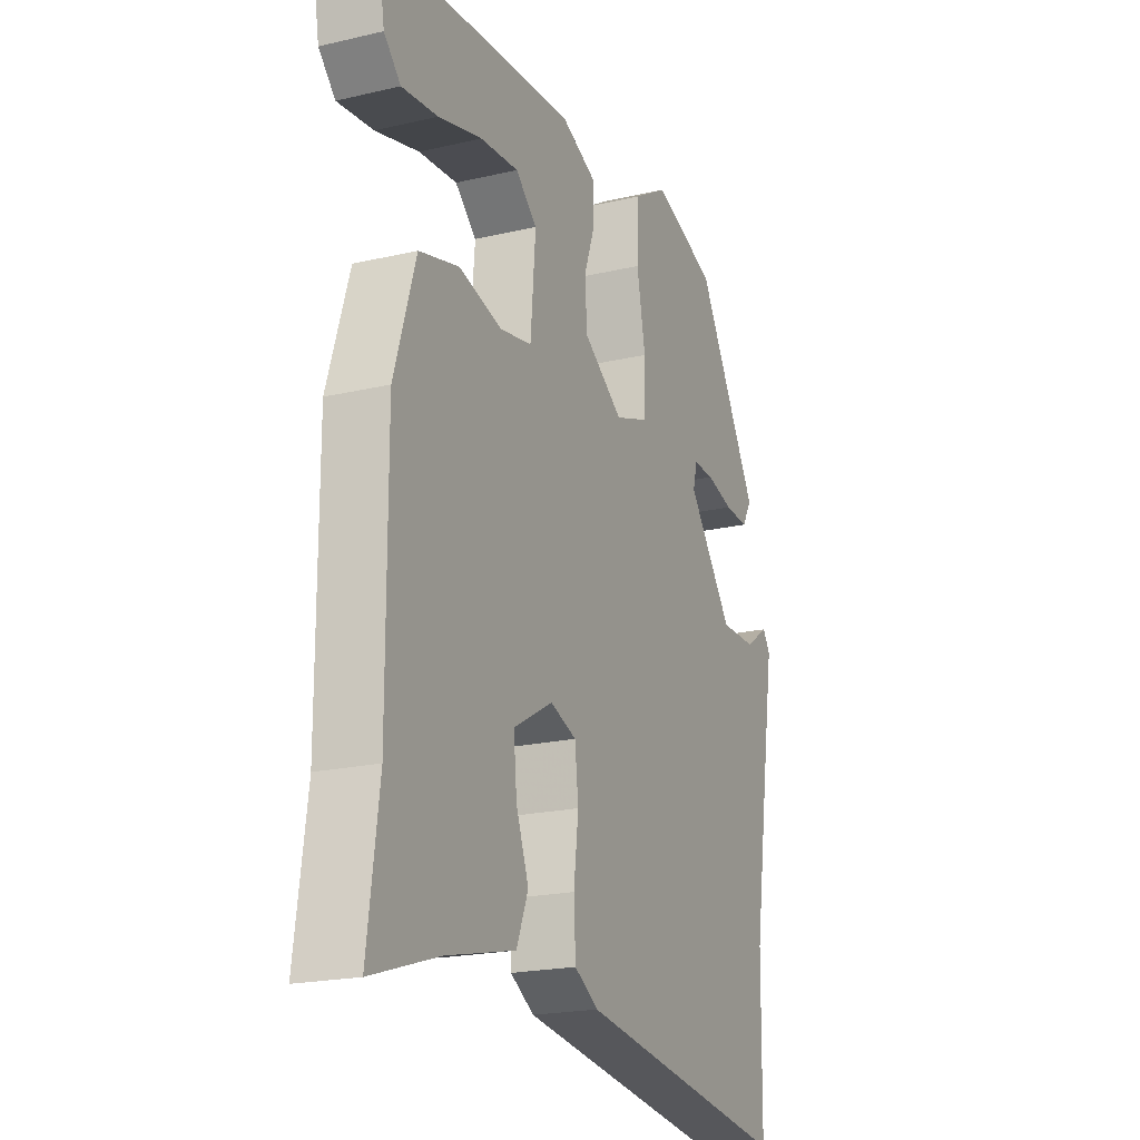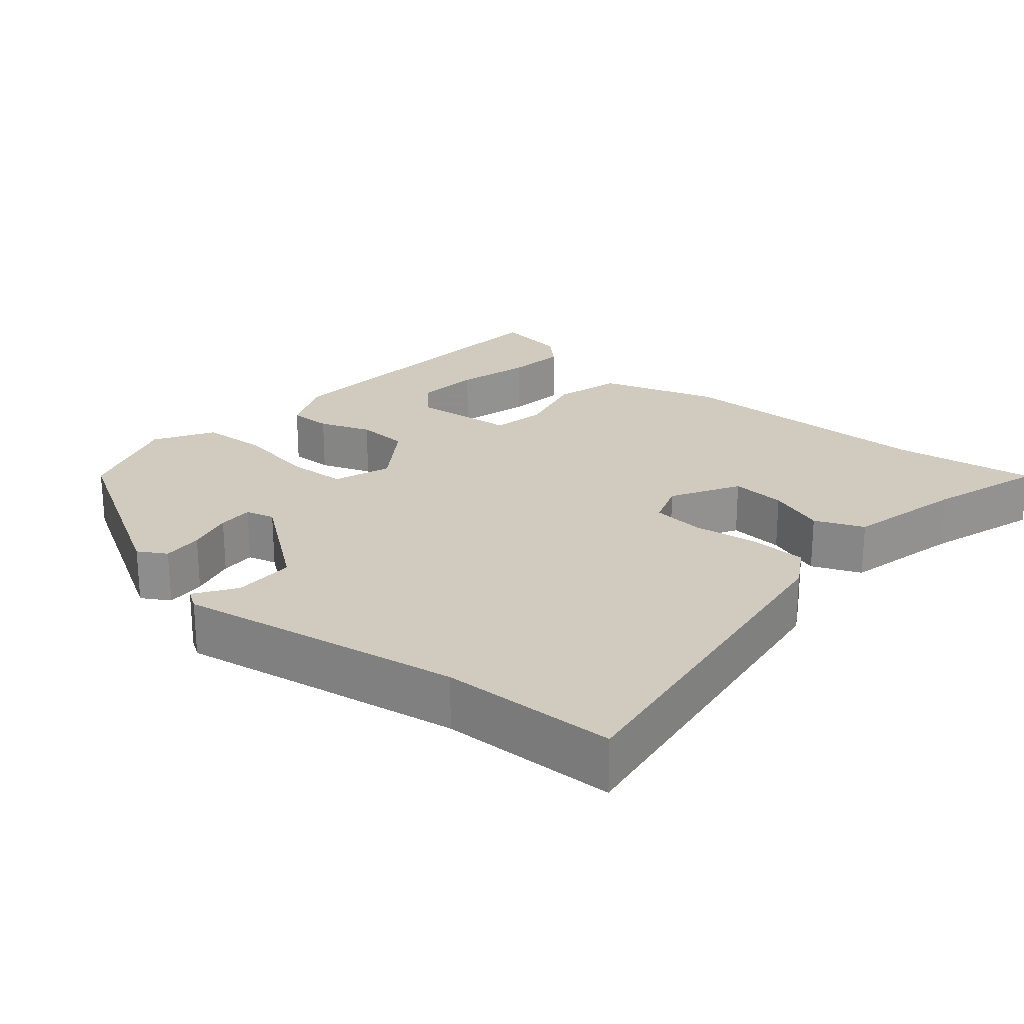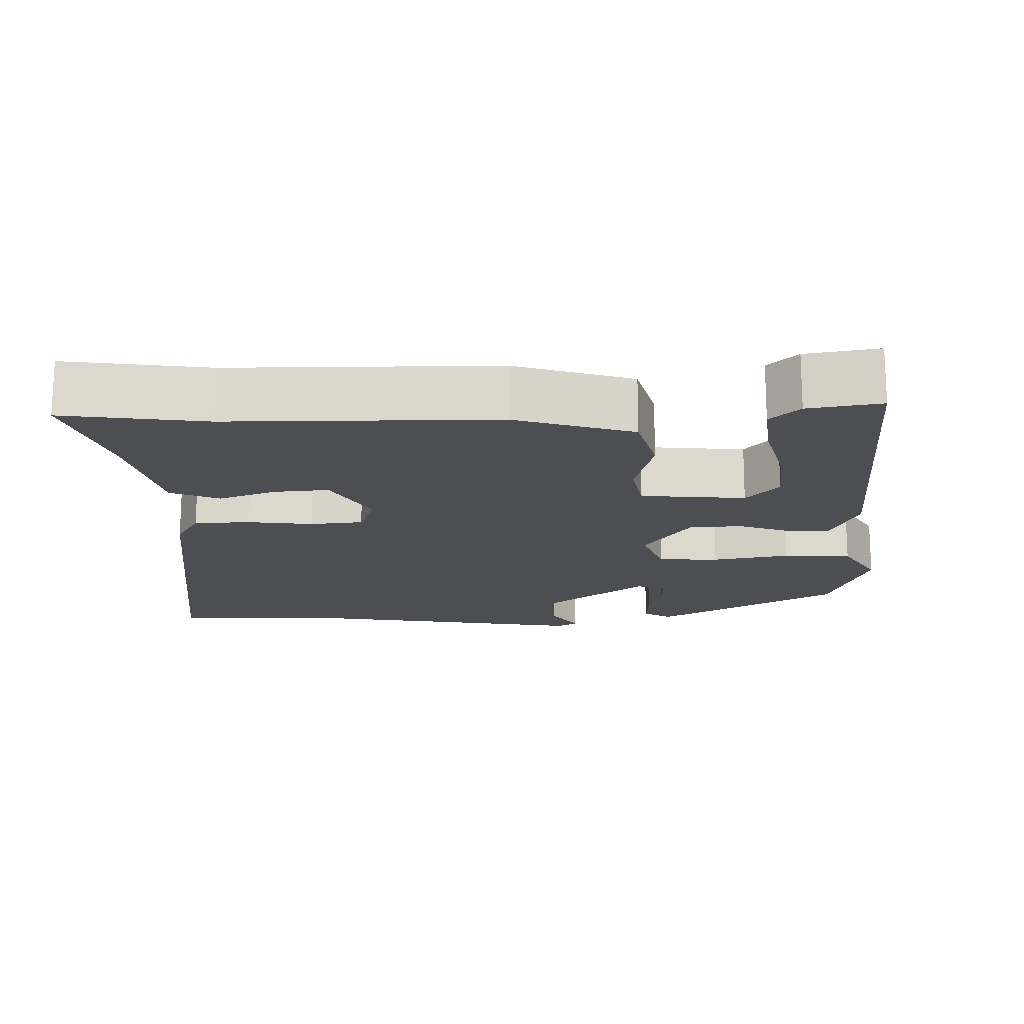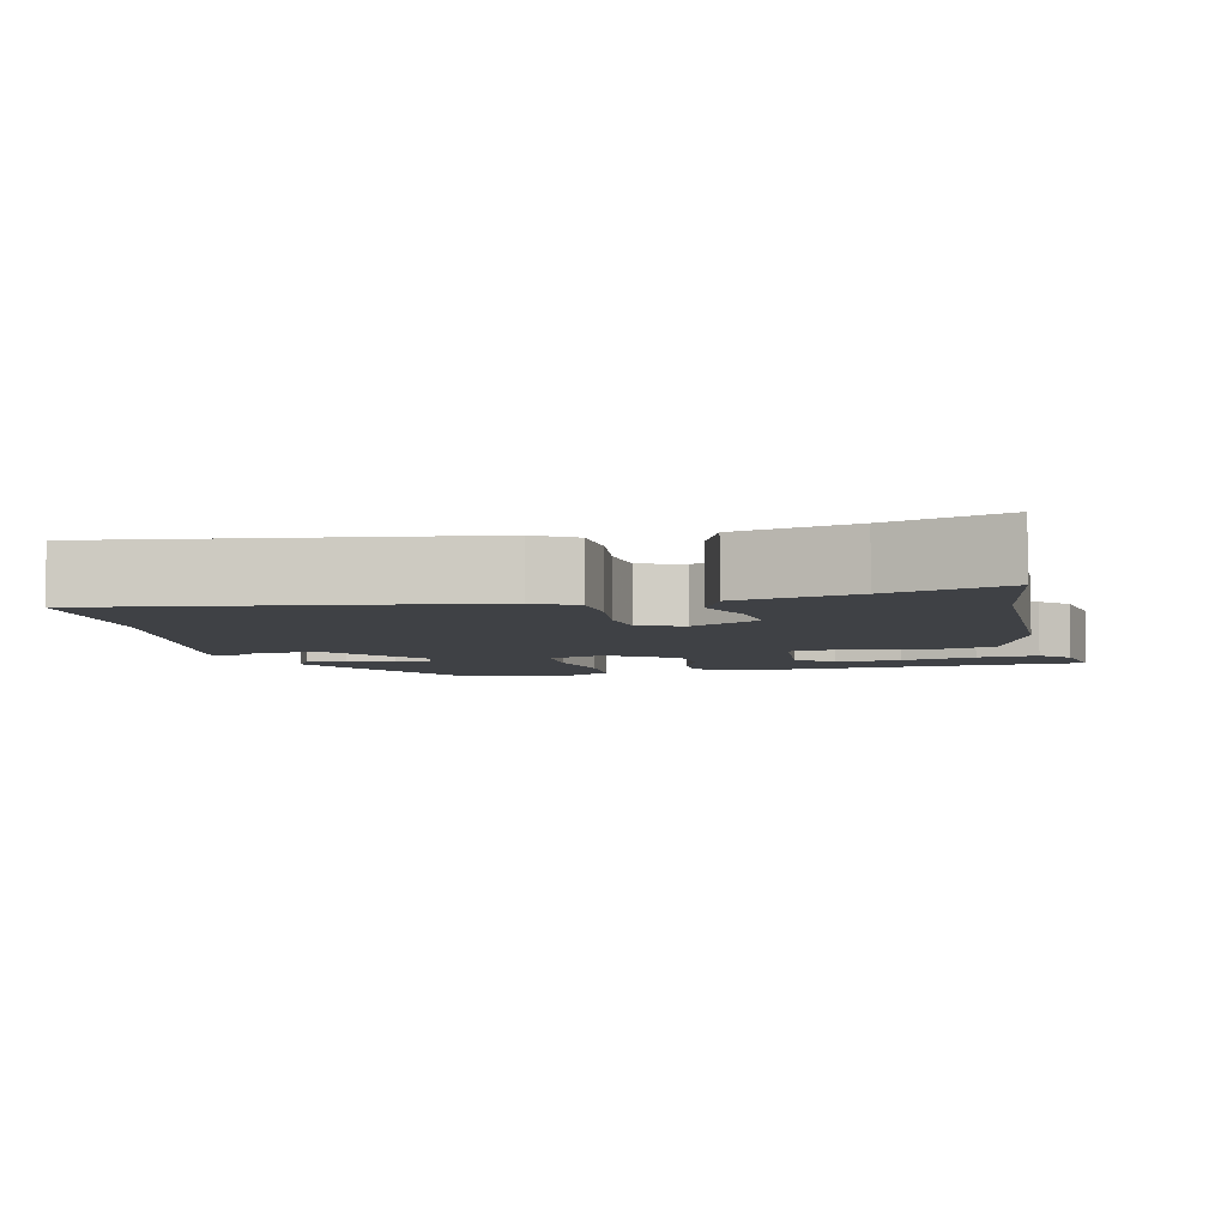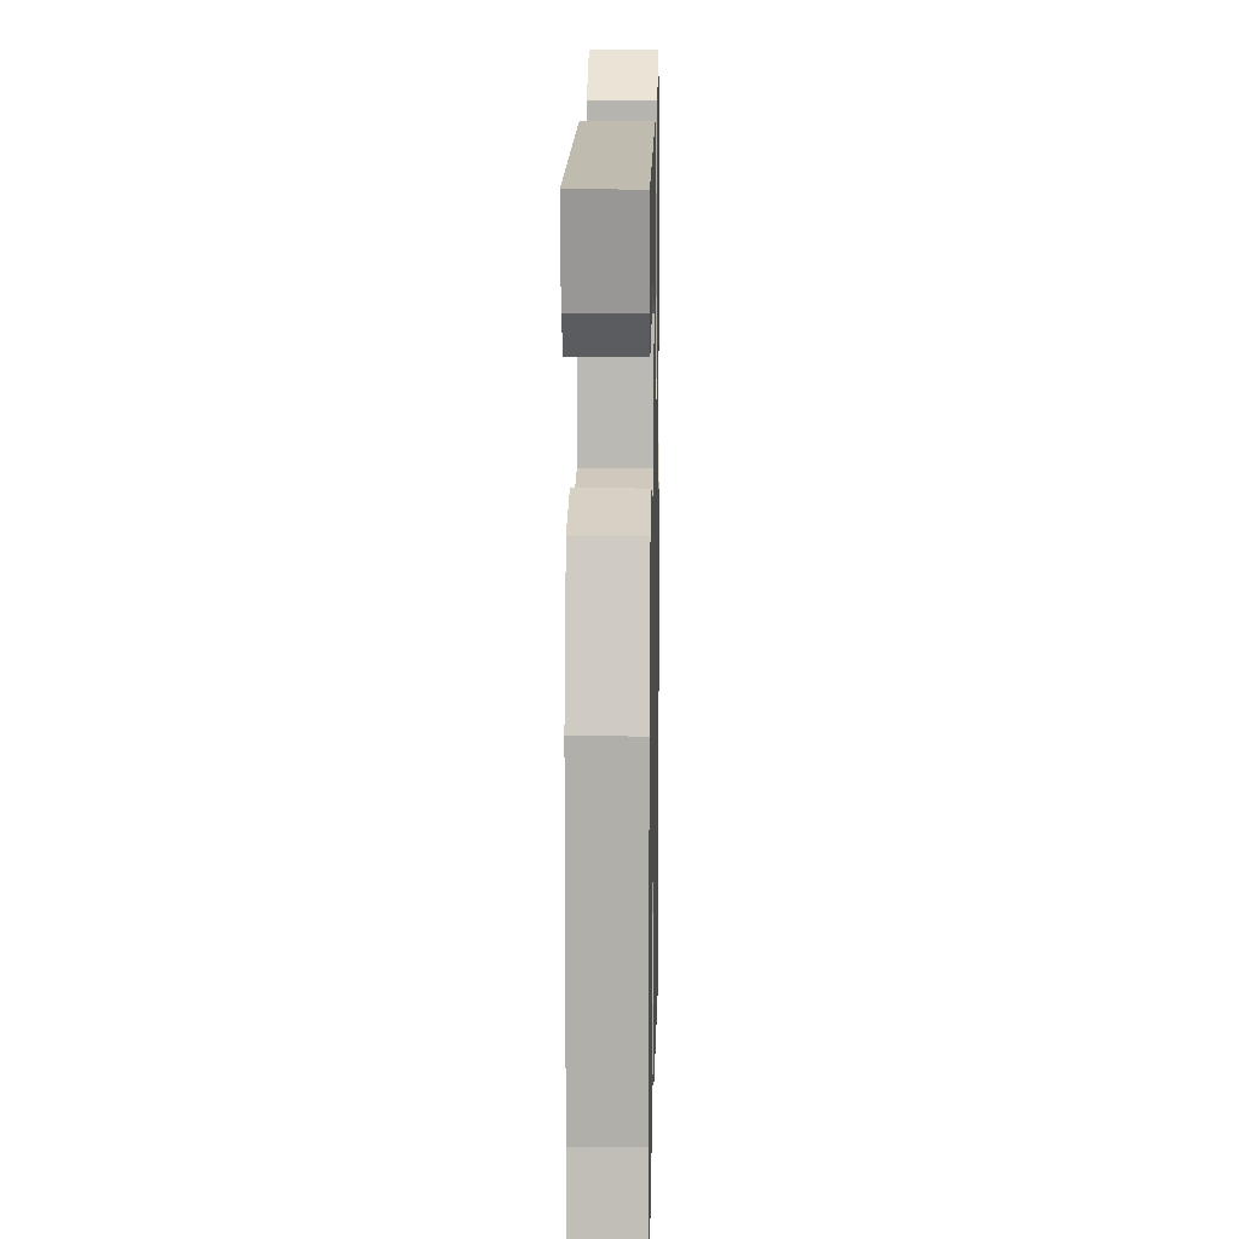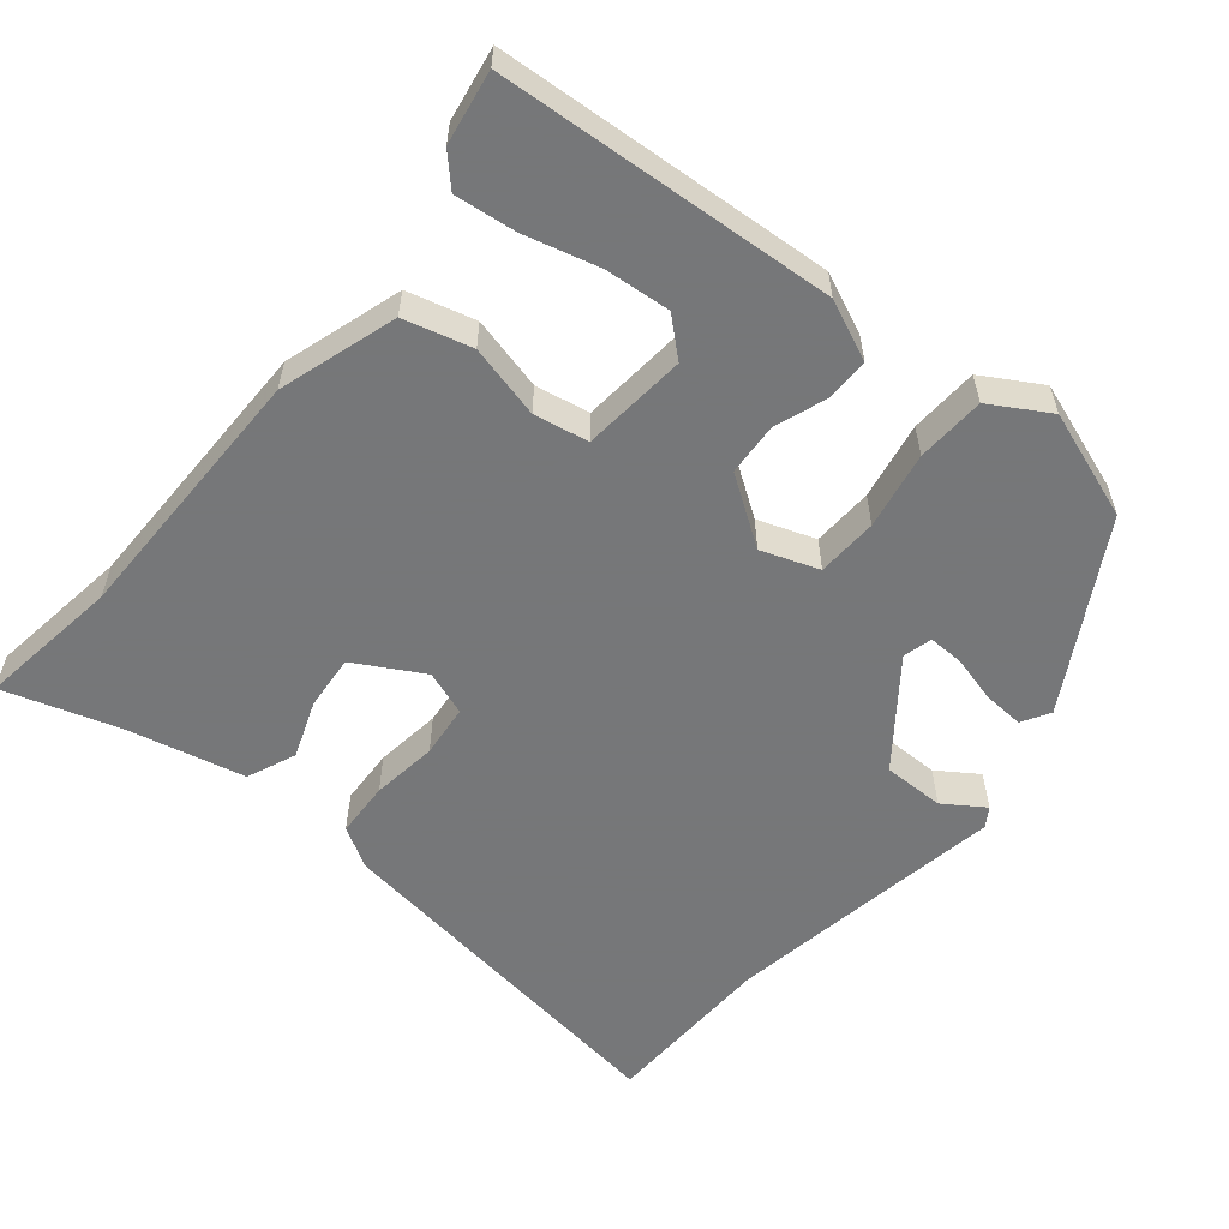
<metadata>
{"format":"obj","ext":"obj","renderer":"f3d","projection":"perspective","resolution":1024,"background":"white","views":[{"elev":-20.4,"azim":-66.9,"up":"+Z"},{"elev":23.5,"azim":129.8,"up":"+Y"},{"elev":-17.0,"azim":-89.0,"up":"+Y"},{"elev":-5.5,"azim":-167.6,"up":"+Y"},{"elev":11.7,"azim":-88.8,"up":"+Z"},{"elev":-57.1,"azim":-39.9,"up":"+Y"}]}
</metadata>
<code>
v 0.503 0.07 -0.312
v 0.499 0.07 -0.547
v 0.003 0.07 -0.481
v -0.052 0.07 -0.449
v -0.056 0.07 -0.374
v -0.045 0.07 -0.285
v -0.053 0.07 -0.214
v -0.113 0.07 -0.193
v -0.204 0.07 -0.245
v -0.197 0.07 -0.319
v -0.168 0.07 -0.396
v -0.195 0.07 -0.462
v -0.352 0.07 -0.499
v -0.507 0.07 -0.549
v -0.481 0.07 -0.356
v -0.482 0.07 0.003
v -0.433 0.07 0.162
v -0.342 0.07 0.187
v -0.243 0.07 0.163
v -0.17 0.07 0.177
v -0.158 0.07 0.318
v -0.207 0.07 0.361
v -0.295 0.07 0.353
v -0.395 0.07 0.326
v -0.477 0.07 0.316
v -0.515 0.07 0.355
v -0.532 0.07 0.453
v -0.08 0.07 0.487
v 0.001 0.07 0.452
v 0.001 0.07 0.394
v -0.024 0.07 0.324
v -0.019 0.07 0.253
v 0.072 0.07 0.192
v 0.149 0.07 0.22
v 0.152 0.07 0.302
v 0.132 0.07 0.406
v 0.136 0.07 0.498
v 0.214 0.07 0.545
v 0.361 0.07 0.495
v 0.504 0.07 0.25
v 0.482 0.07 0.212
v 0.427 0.07 0.215
v 0.364 0.07 0.231
v 0.316 0.07 0.232
v 0.306 0.07 0.193
v 0.41 0.07 0.058
v 0.493 0.07 0.059
v 0.547 0.07 0.096
v 0.564 0.07 0.07
v 0.533 0.07 -0.121
v 0.503 0 -0.312
v 0.499 0 -0.547
v 0.003 0 -0.481
v -0.052 0 -0.449
v -0.056 0 -0.374
v -0.045 0 -0.285
v -0.053 0 -0.214
v -0.113 0 -0.193
v -0.204 0 -0.245
v -0.197 0 -0.319
v -0.168 0 -0.396
v -0.195 0 -0.462
v -0.352 0 -0.499
v -0.507 0 -0.549
v -0.481 0 -0.356
v -0.482 0 0.003
v -0.433 0 0.162
v -0.342 0 0.187
v -0.243 0 0.163
v -0.17 0 0.177
v -0.158 0 0.318
v -0.207 0 0.361
v -0.295 0 0.353
v -0.395 0 0.326
v -0.477 0 0.316
v -0.515 0 0.355
v -0.532 0 0.453
v -0.08 0 0.487
v 0.001 0 0.452
v 0.001 0 0.394
v -0.024 0 0.324
v -0.019 0 0.253
v 0.072 0 0.192
v 0.149 0 0.22
v 0.152 0 0.302
v 0.132 0 0.406
v 0.136 0 0.498
v 0.214 0 0.545
v 0.361 0 0.495
v 0.504 0 0.25
v 0.482 0 0.212
v 0.427 0 0.215
v 0.364 0 0.231
v 0.316 0 0.232
v 0.306 0 0.193
v 0.41 0 0.058
v 0.493 0 0.059
v 0.547 0 0.096
v 0.564 0 0.07
v 0.533 0 -0.121
f 47 48 49 50
f 46 47 50 1
f 4 5 6
f 3 4 6
f 2 3 6
f 1 2 6
f 46 1 6
f 45 46 6
f 44 45 6 7
f 41 42 43
f 40 41 43
f 39 40 43
f 38 39 43
f 37 38 43
f 36 37 43
f 35 36 43
f 35 43 44
f 34 35 44
f 44 7 8
f 34 44 8
f 33 34 8
f 29 30 31
f 28 29 31
f 27 28 31
f 25 26 27
f 24 25 27
f 23 24 27
f 22 23 27
f 22 27 31
f 21 22 31 32
f 17 18 19
f 16 17 19
f 15 16 19
f 15 19 20
f 14 15 20
f 13 14 20
f 10 11 12 13
f 9 10 13
f 9 13 20
f 21 32 33
f 20 21 33
f 9 20 33
f 8 9 33
f 100 99 98 97
f 51 100 97 96
f 56 55 54
f 56 54 53
f 56 53 52
f 56 52 51
f 56 51 96
f 56 96 95
f 57 56 95 94
f 93 92 91
f 93 91 90
f 93 90 89
f 93 89 88
f 93 88 87
f 93 87 86
f 93 86 85
f 94 93 85
f 94 85 84
f 58 57 94
f 58 94 84
f 58 84 83
f 81 80 79
f 81 79 78
f 81 78 77
f 77 76 75
f 77 75 74
f 77 74 73
f 77 73 72
f 81 77 72
f 82 81 72 71
f 69 68 67
f 69 67 66
f 69 66 65
f 70 69 65
f 70 65 64
f 70 64 63
f 63 62 61 60
f 63 60 59
f 70 63 59
f 83 82 71
f 83 71 70
f 83 70 59
f 83 59 58
f 1 51 52 2
f 2 52 53 3
f 3 53 54 4
f 4 54 55 5
f 5 55 56 6
f 6 56 57 7
f 7 57 58 8
f 8 58 59 9
f 9 59 60 10
f 10 60 61 11
f 11 61 62 12
f 12 62 63 13
f 13 63 64 14
f 14 64 65 15
f 15 65 66 16
f 16 66 67 17
f 17 67 68 18
f 18 68 69 19
f 19 69 70 20
f 20 70 71 21
f 21 71 72 22
f 22 72 73 23
f 23 73 74 24
f 24 74 75 25
f 25 75 76 26
f 26 76 77 27
f 27 77 78 28
f 28 78 79 29
f 29 79 80 30
f 30 80 81 31
f 31 81 82 32
f 32 82 83 33
f 33 83 84 34
f 34 84 85 35
f 35 85 86 36
f 36 86 87 37
f 37 87 88 38
f 38 88 89 39
f 39 89 90 40
f 40 90 91 41
f 41 91 92 42
f 42 92 93 43
f 43 93 94 44
f 44 94 95 45
f 45 95 96 46
f 46 96 97 47
f 47 97 98 48
f 48 98 99 49
f 49 99 100 50
f 50 100 51 1

</code>
